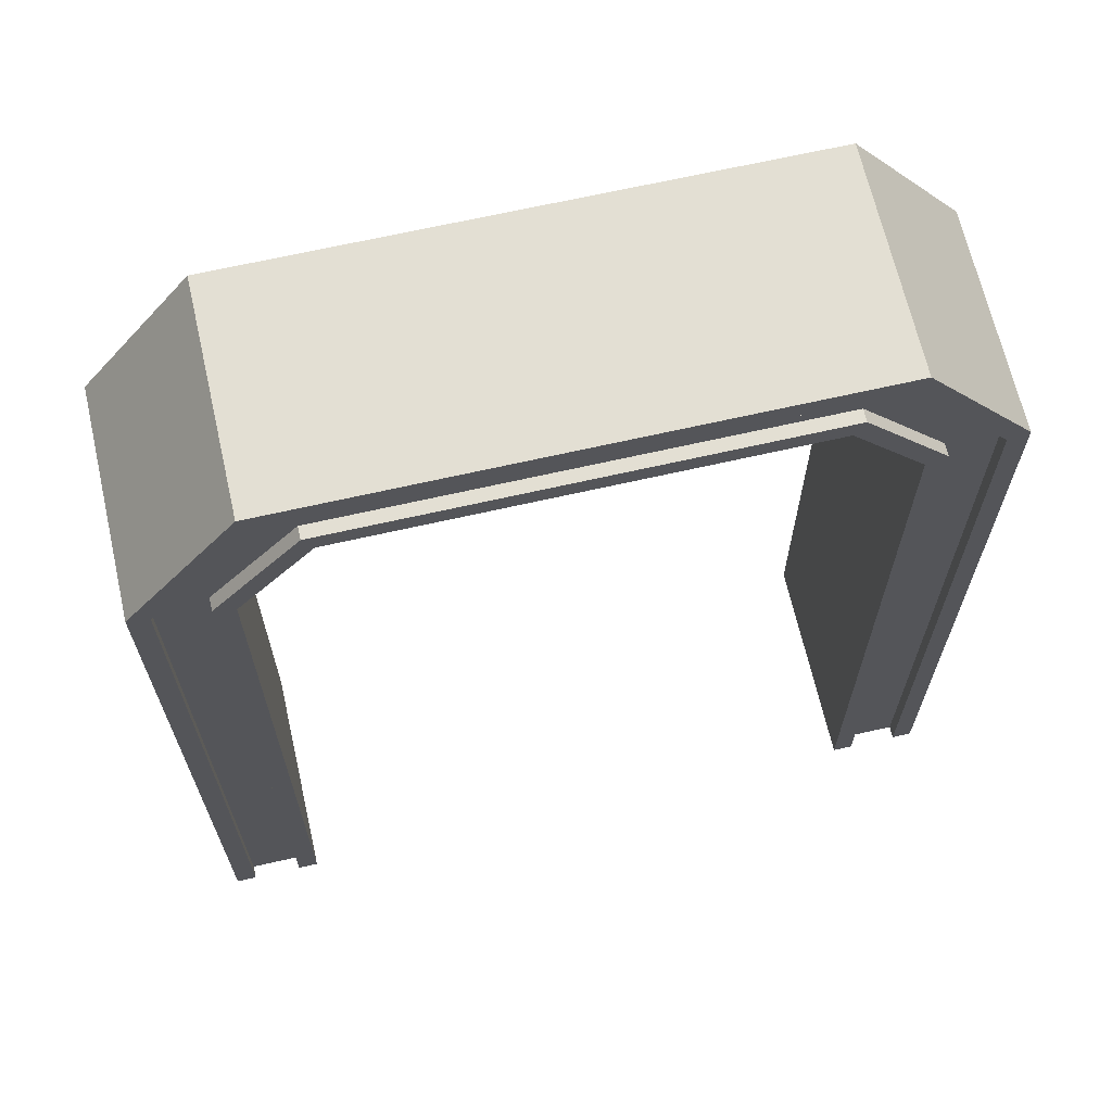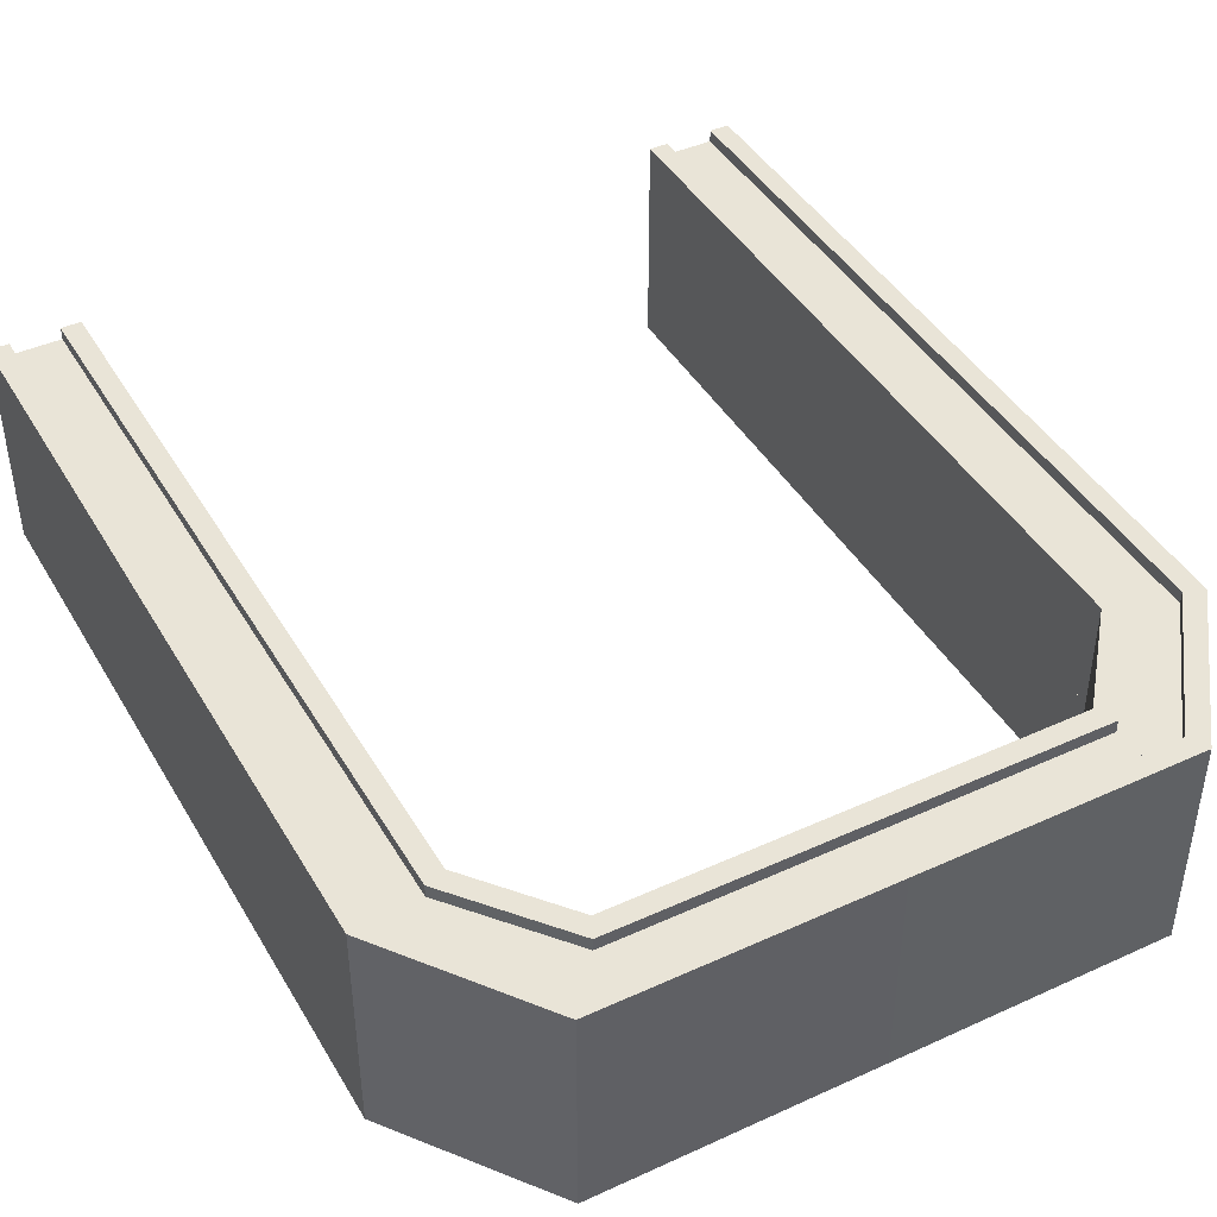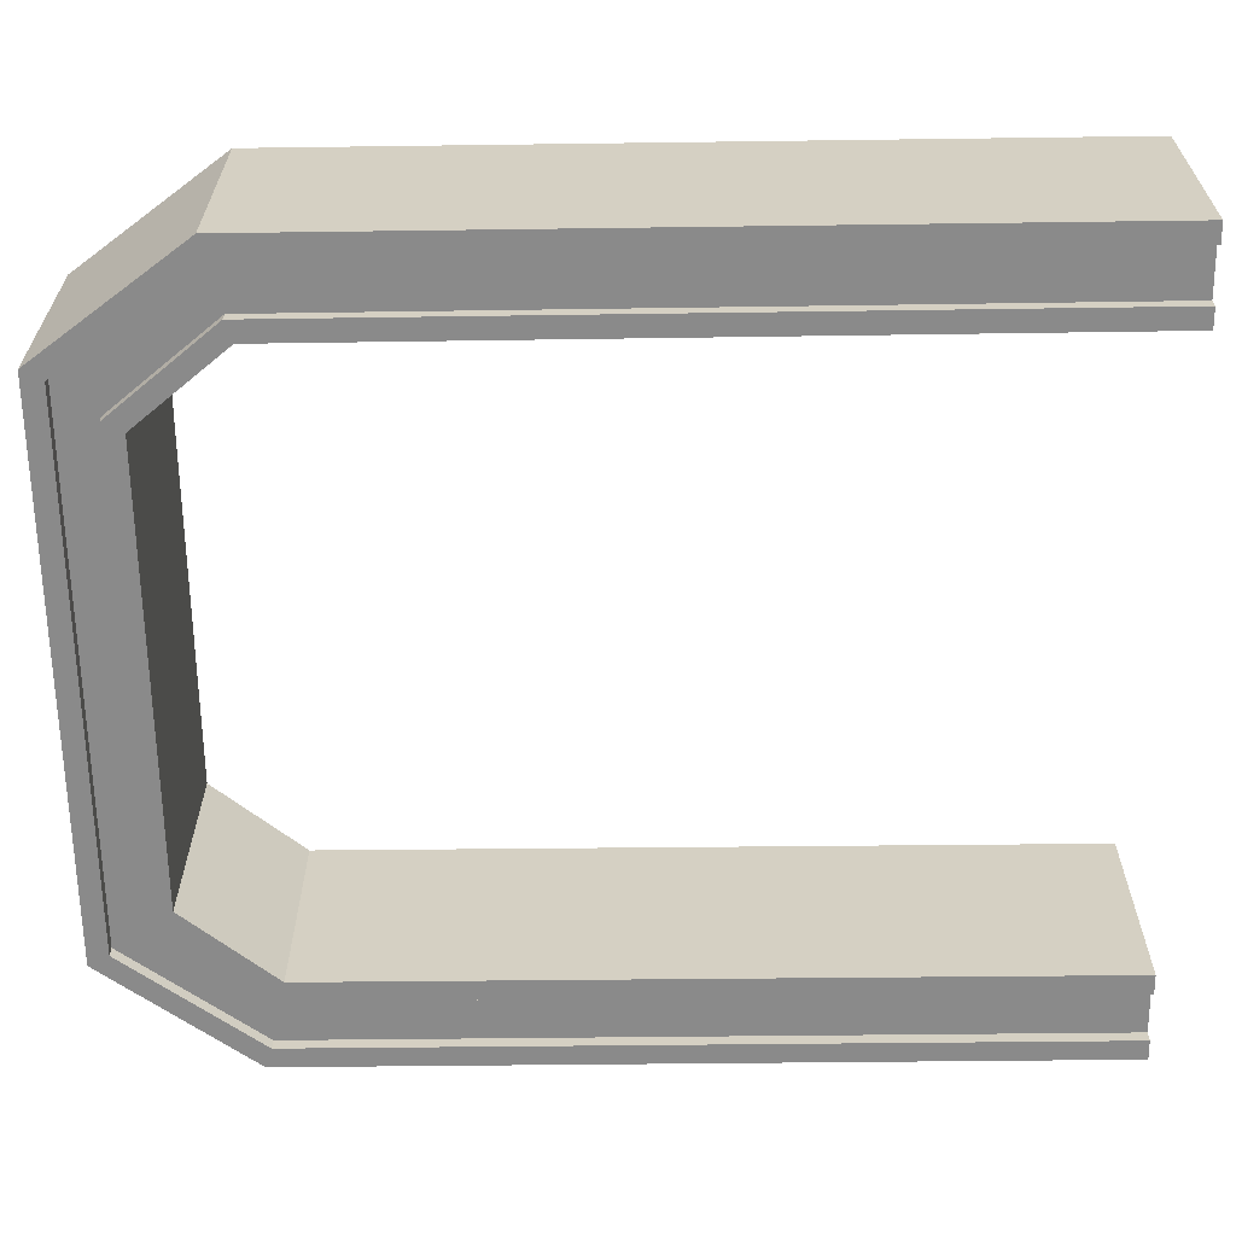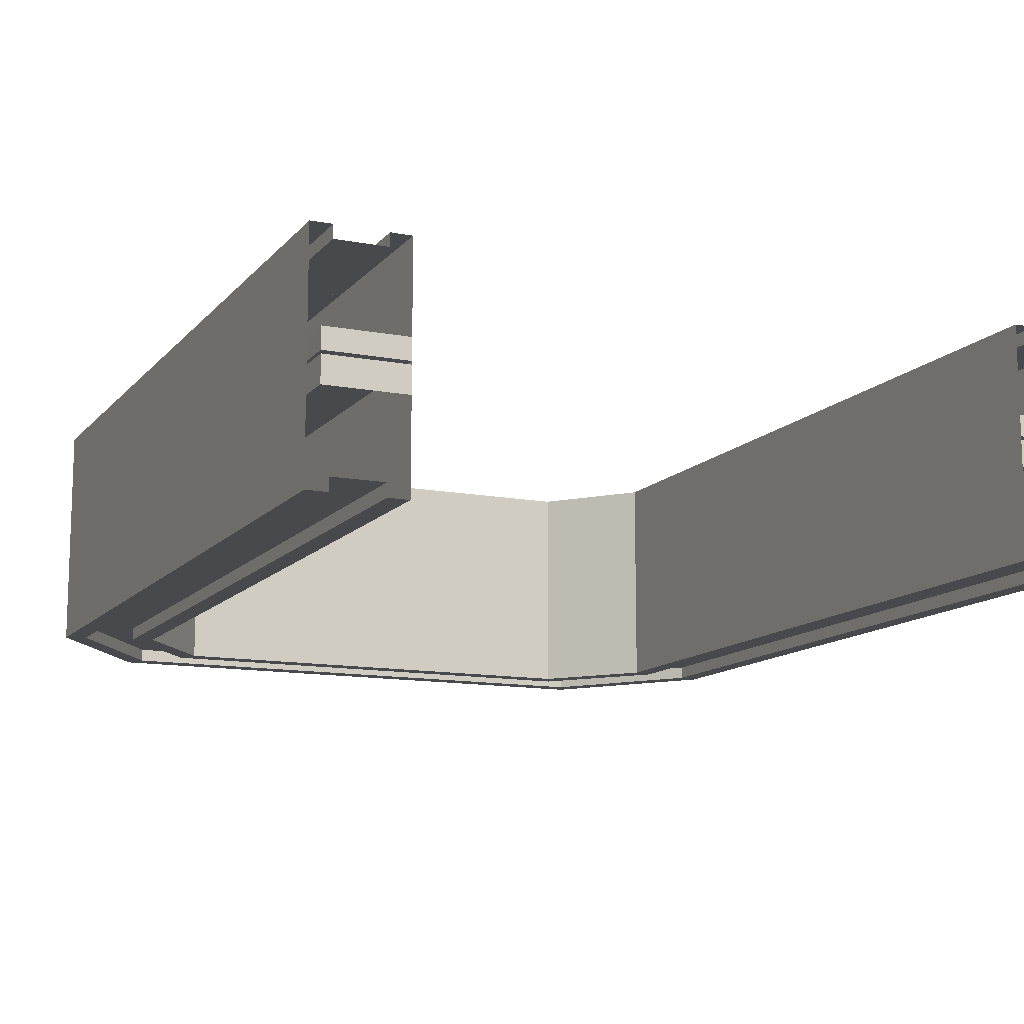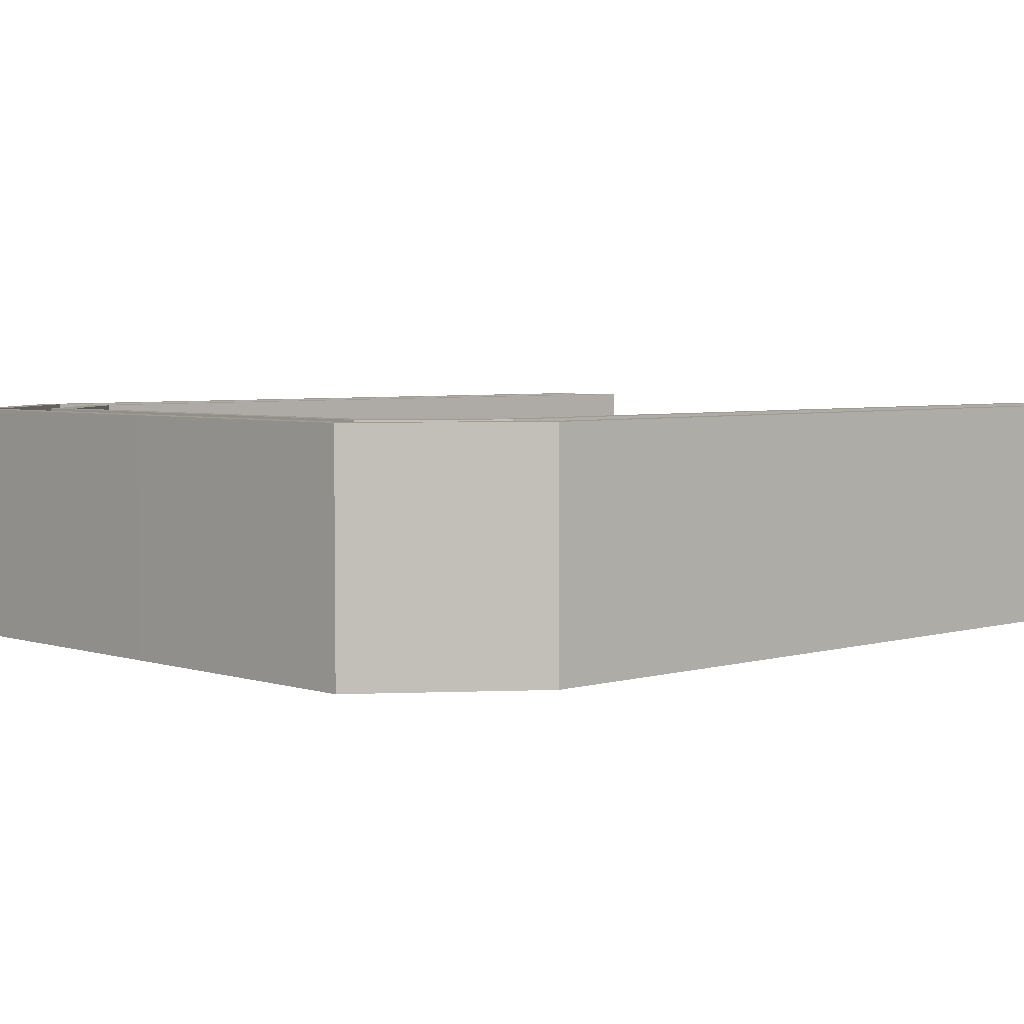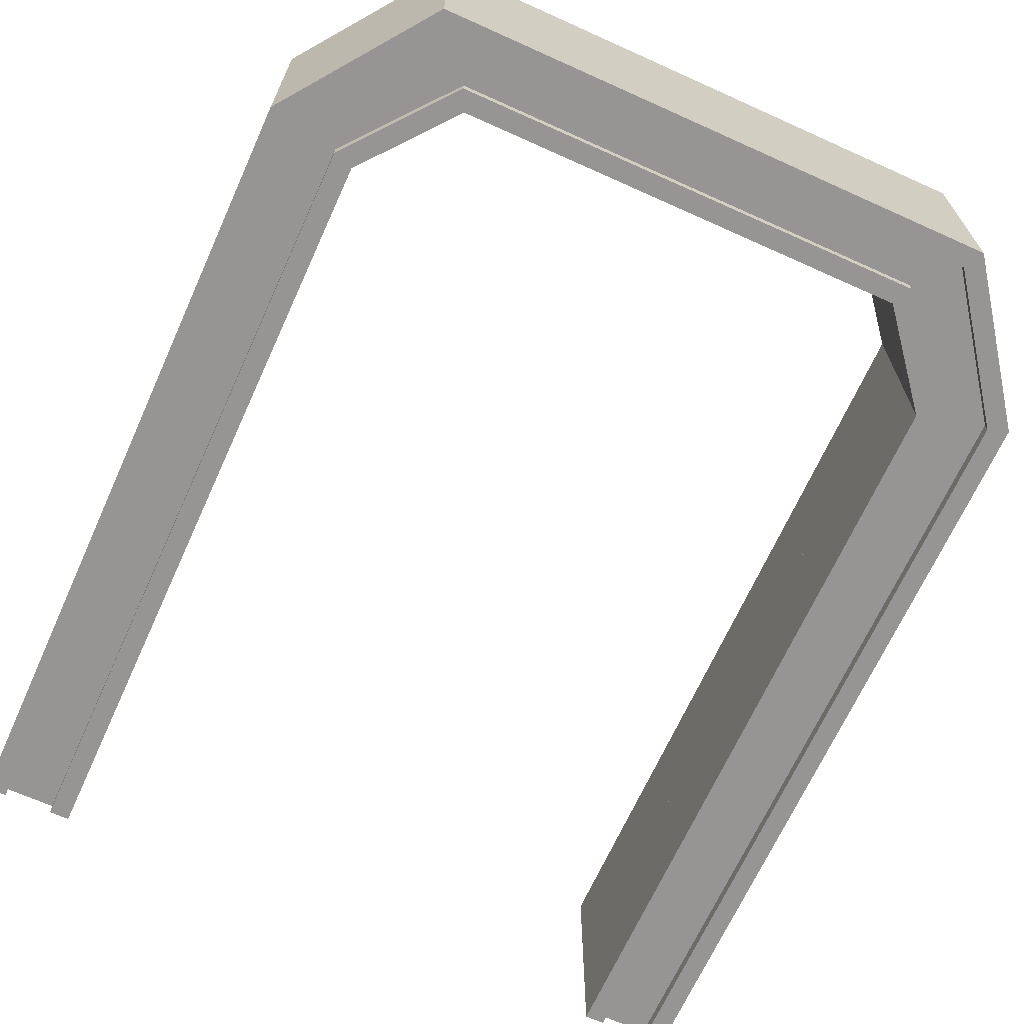
<metadata>
{"format":"obj","ext":"obj","renderer":"f3d","projection":"perspective","resolution":1024,"background":"white","views":[{"elev":66.9,"azim":-12.9,"up":"+Y"},{"elev":43.0,"azim":151.6,"up":"+Z"},{"elev":-63.5,"azim":-89.3,"up":"+Z"},{"elev":-12.4,"azim":-24.3,"up":"+Z"},{"elev":4.2,"azim":-133.8,"up":"+Z"},{"elev":-67.5,"azim":155.7,"up":"+Z"}]}
</metadata>
<code>
g default
v -0.7661 1.963 0.3988
v -0.9983 2.02 0.3988
v -1.001 0.000319 0.3988
v -0.7705 0.000319 0.3988
v -0.7165 2.402 0.3988
v 0 2.402 0.3988
v -0.5751 2.198 0.3988
v 0 2.198 0.3988
v 0.5751 2.198 0.3988
v 0.7165 2.402 0.3988
v 0.7661 1.963 0.3988
v 0.9983 2.02 0.3988
v 0.7705 0.000319 0.3988
v 1.001 0.000319 0.3988
v -0.8224 0.00029 0.3988
v 0.8224 0.00029 0.3988
v -0.949 0.00029 0.3988
v 0.949 0.00029 0.3988
v -0.8181 1.981 0.3988
v -0.9463 2.003 0.3988
v -0.6902 2.35 0.3988
v 0 2.35 0.3988
v -0.5998 2.25 0.3988
v 0 2.25 0.3988
v 0.5998 2.25 0.3988
v 0.6902 2.35 0.3988
v 0.8181 1.981 0.3988
v 0.9463 2.003 0.3988
v -0.8181 1.981 0.3665
v -0.9463 2.003 0.3665
v -0.949 0.00029 0.3665
v -0.8224 0.00029 0.3665
v -0.6902 2.35 0.3665
v 0 2.35 0.3665
v -0.5998 2.25 0.3665
v 0 2.25 0.3665
v 0.5998 2.25 0.3665
v 0.6902 2.35 0.3665
v 0.8181 1.981 0.3665
v 0.9463 2.003 0.3665
v 0.8224 0.00029 0.3665
v 0.949 0.00029 0.3665
v -0.7705 0.000319 0.3646
v -0.7661 1.963 0.3646
v -0.5751 2.198 0.3646
v 0 2.198 0.3646
v 0.5751 2.198 0.3646
v 0.7661 1.963 0.3646
v 0.7705 0.000319 0.3646
v -1.001 0.000319 0.3645
v -0.9983 2.02 0.3645
v -0.7165 2.402 0.3645
v 0 2.402 0.3645
v 0.7165 2.402 0.3645
v 0.9983 2.02 0.3645
v 1.001 0.000319 0.3645
v 0.7705 0.000319 0.117
v 0.7661 1.963 0.117
v 0.5751 2.198 0.117
v 0 2.198 0.117
v -0.5751 2.198 0.117
v -0.7661 1.963 0.117
v -0.7705 0.000319 0.117
v -0.8418 1.99 0.117
v -0.8558 0.000509 0.117
v -0.6082 2.267 0.117
v 0.8418 1.99 0.117
v 0.6082 2.267 0.117
v 0.8558 0.000509 0.117
v 0 2.283 0.117
v -0.9549 1.99 0.117
v -0.9707 0.000509 0.117
v -0.7943 2.267 0.117
v 0.9549 1.99 0.117
v 0.7943 2.267 0.117
v 0.9707 0.000509 0.117
v 1.001 0.000319 0.05304
v 0.9983 2.02 0.05304
v 0.7165 2.402 0.05304
v 0 2.402 0.05304
v -0.7165 2.402 0.05304
v -0.9983 2.02 0.05304
v -1.001 0.000319 0.05304
v -0.7705 0.000319 0.05157
v -0.8558 0.000509 0.05157
v -0.9707 0.000509 0.05157
v -0.9574 1.991 0.05157
v -0.7965 2.271 0.05157
v -0.6099 2.271 0.05157
v 0 2.283 0.05157
v 0.6099 2.271 0.05157
v 0.7965 2.271 0.05157
v 0.9574 1.991 0.05157
v 0.9707 0.000509 0.05157
v 0.8558 0.000509 0.05157
v 0.7705 0.000319 0.05157
v -0.7661 1.963 -0.1716
v -0.9983 2.02 -0.1716
v -1.001 0.000319 -0.1716
v -0.7705 0.000319 -0.1716
v -0.7165 2.402 -0.1716
v 0 2.402 -0.1716
v -0.5751 2.198 -0.1716
v 0 2.198 -0.1716
v 0.5751 2.198 -0.1716
v 0.7165 2.402 -0.1716
v 0.7661 1.963 -0.1716
v 0.9983 2.02 -0.1716
v 0.7705 0.000319 -0.1716
v 1.001 0.000319 -0.1716
v -0.8224 0.00029 -0.1716
v 0.8224 0.00029 -0.1716
v -0.949 0.00029 -0.1716
v 0.949 0.00029 -0.1716
v -0.8181 1.981 -0.1716
v -0.9463 2.003 -0.1716
v -0.6902 2.35 -0.1716
v 0 2.35 -0.1716
v -0.5998 2.25 -0.1716
v 0 2.25 -0.1716
v 0.5998 2.25 -0.1716
v 0.6902 2.35 -0.1716
v 0.8181 1.981 -0.1716
v 0.9463 2.003 -0.1716
v -0.8181 1.981 -0.1393
v -0.9463 2.003 -0.1393
v -0.949 0.00029 -0.1393
v -0.8224 0.00029 -0.1393
v -0.6902 2.35 -0.1393
v 0 2.35 -0.1393
v -0.5998 2.25 -0.1393
v 0 2.25 -0.1393
v 0.5998 2.25 -0.1393
v 0.6902 2.35 -0.1393
v 0.8181 1.981 -0.1393
v 0.9463 2.003 -0.1393
v 0.8224 0.00029 -0.1393
v 0.949 0.00029 -0.1393
v -0.7705 0.000319 -0.1374
v -0.7661 1.963 -0.1374
v -0.5751 2.198 -0.1374
v 0 2.198 -0.1374
v 0.5751 2.198 -0.1374
v 0.7661 1.963 -0.1374
v 0.7705 0.000319 -0.1374
v -1.001 0.000319 -0.1373
v -0.9983 2.02 -0.1373
v -0.7165 2.402 -0.1373
v 0 2.402 -0.1373
v 0.7165 2.402 -0.1373
v 0.9983 2.02 -0.1373
v 1.001 0.000319 -0.1373
v 0.7705 0.000319 0.1249
v 0.7661 1.963 0.1249
v 0.5751 2.198 0.1249
v 0 2.198 0.1249
v -0.5751 2.198 0.1249
v -0.7661 1.963 0.1249
v -0.7705 0.000319 0.1249
v 0.8418 1.99 0.1249
v 0.8558 0.000509 0.1249
v 0.6082 2.267 0.1249
v 0 2.283 0.1249
v -0.6082 2.267 0.1249
v -0.8418 1.99 0.1249
v -0.8558 0.000509 0.1249
v -0.9549 1.99 0.1249
v -0.7943 2.267 0.1249
v -0.9707 0.000509 0.1249
v 0.9549 1.99 0.1249
v 0.9707 0.000509 0.1249
v 0.7943 2.267 0.1249
v 1.001 0.000319 0.1734
v 0.9983 2.02 0.1734
v 0.7165 2.402 0.1734
v 0 2.402 0.1734
v -0.7165 2.402 0.1734
v -0.9983 2.02 0.1734
v -1.001 0.000319 0.1734
v -0.7705 0.000319 0.1768
v -0.8558 0.000509 0.1768
v -0.9707 0.000509 0.1768
v -0.9573 1.991 0.1768
v -0.7964 2.271 0.1768
v -0.6098 2.271 0.1768
v 0 2.283 0.1768
v 0.6098 2.271 0.1768
v 0.7964 2.271 0.1768
v 0.9573 1.991 0.1768
v 0.9707 0.000509 0.1768
v 0.8558 0.000509 0.1768
v 0.7705 0.000319 0.1768
g polySurface4
f 29 30 31 32
f 34 33 35 36
f 38 37 39 40
f 35 33 30 29
f 40 39 41 42
f 34 36 37 38
f 82 83 50 51
f 43 44 1 4
f 80 81 52 53
f 45 46 8 7
f 47 48 11 9
f 78 79 54 55
f 81 82 51 52
f 44 45 7 1
f 48 49 13 11
f 77 78 55 56
f 46 47 9 8
f 79 80 53 54
f 2 3 17 20
f 4 1 19 15
f 6 5 21 22
f 7 8 24 23
f 9 11 27 25
f 12 10 26 28
f 5 2 20 21
f 1 7 23 19
f 11 13 16 27
f 14 12 28 18
f 8 9 25 24
f 10 6 22 26
f 20 17 31 30
f 15 19 29 32
f 22 21 33 34
f 23 24 36 35
f 25 27 39 37
f 28 26 38 40
f 21 20 30 33
f 19 23 35 29
f 27 16 41 39
f 18 28 40 42
f 24 25 37 36
f 26 22 34 38
f 86 87 71 72
f 87 88 73 71
f 92 93 74 75
f 93 94 76 74
f 51 50 3 2
f 52 51 2 5
f 53 52 5 6
f 54 53 6 10
f 55 54 10 12
f 56 55 12 14
f 66 89 90 70
f 70 90 91 68
f 58 57 49 48
f 59 58 48 47
f 46 60 59 47
f 45 61 60 46
f 62 61 45 44
f 63 62 44 43
f 62 63 65 64
f 63 84 85 65
f 61 62 64 66
f 58 59 68 67
f 96 57 69 95
f 57 58 67 69
f 60 61 66 70
f 59 60 70 68
f 64 65 72 71
f 65 85 86 72
f 66 64 71 73
f 67 68 75 74
f 68 91 92 75
f 95 69 76 94
f 69 67 74 76
f 89 66 73 88
f 125 128 127 126
f 130 132 131 129
f 134 136 135 133
f 131 125 126 129
f 136 138 137 135
f 130 134 133 132
f 139 100 97 140
f 141 103 104 142
f 143 105 107 144
f 140 97 103 141
f 144 107 109 145
f 142 104 105 143
f 98 116 113 99
f 100 111 115 97
f 102 118 117 101
f 103 119 120 104
f 105 121 123 107
f 108 124 122 106
f 101 117 116 98
f 97 115 119 103
f 107 123 112 109
f 110 114 124 108
f 104 120 121 105
f 106 122 118 102
f 116 126 127 113
f 111 128 125 115
f 118 130 129 117
f 119 131 132 120
f 121 133 135 123
f 124 136 134 122
f 117 129 126 116
f 115 125 131 119
f 123 135 137 112
f 114 138 136 124
f 120 132 133 121
f 122 134 130 118
f 159 139 140 158
f 158 140 141 157
f 155 143 144 154
f 154 144 145 153
f 147 98 99 146
f 148 101 98 147
f 149 102 101 148
f 150 106 102 149
f 151 108 106 150
f 152 110 108 151
f 142 156 157 141
f 155 156 142 143
f 154 153 161 160
f 155 154 160 162
f 156 155 162 163
f 157 156 163 164
f 158 157 164 165
f 159 158 165 166
f 165 164 168 167
f 166 165 167 169
f 160 161 171 170
f 162 160 170 172
f 173 152 151 174
f 175 174 151 150
f 176 175 150 149
f 177 176 149 148
f 178 177 148 147
f 179 178 147 146
f 180 159 166 181
f 182 181 166 169
f 183 182 169 167
f 184 183 167 168
f 164 185 184 168
f 164 163 186 185
f 187 186 163 162
f 188 187 162 172
f 189 188 172 170
f 190 189 170 171
f 161 191 190 171
f 153 192 191 161

</code>
